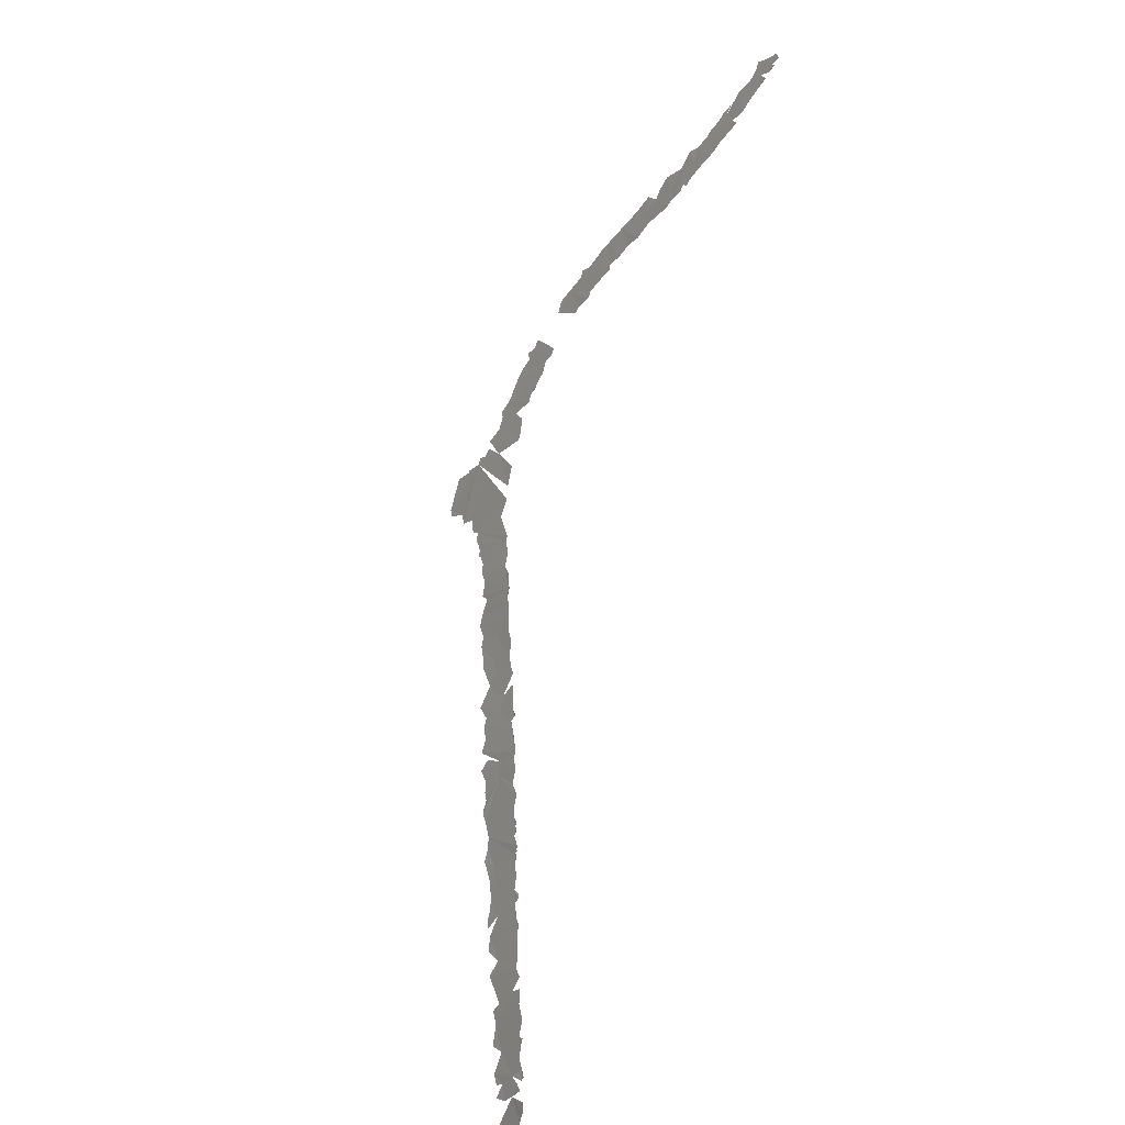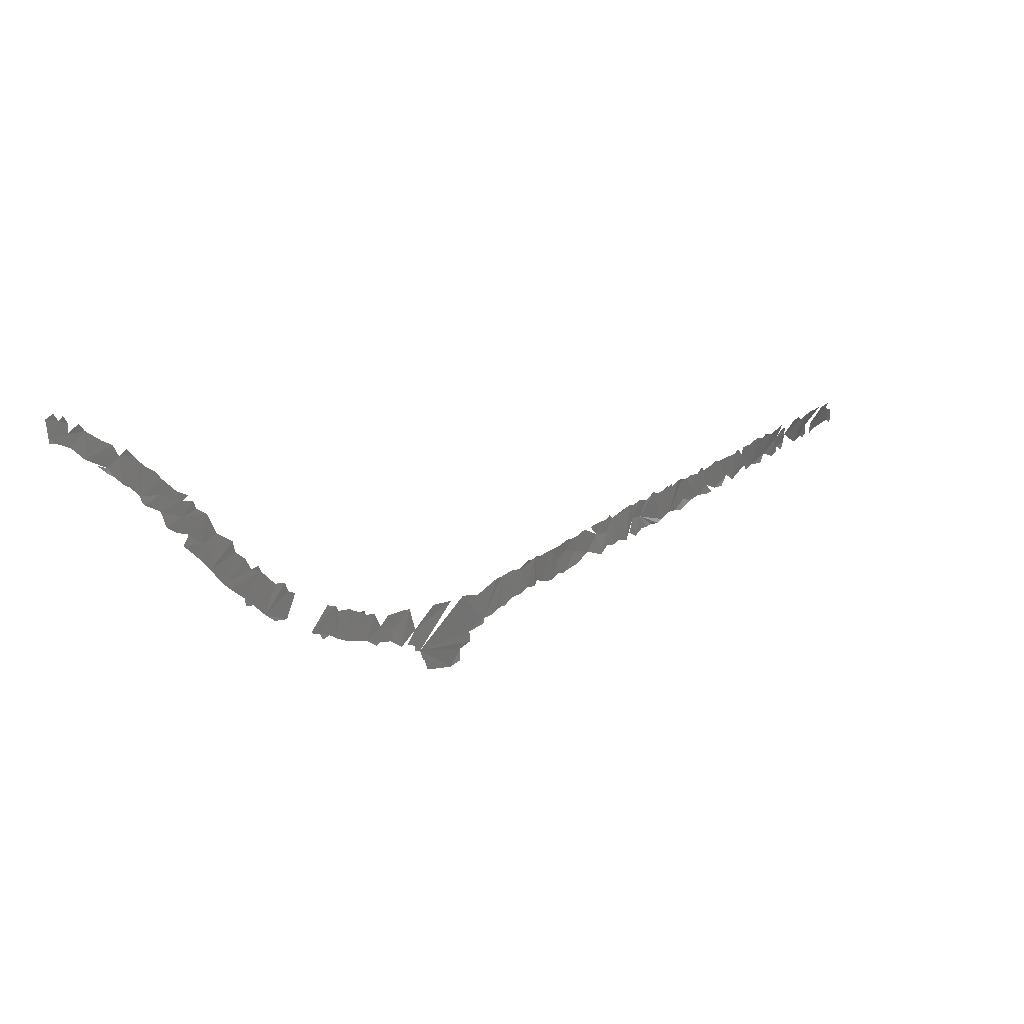
<metadata>
{"format":"stl","ext":"stl","renderer":"f3d","projection":"perspective","resolution":1024,"background":"white","views":[{"elev":15.7,"azim":117.5,"up":"+Z"},{"elev":-3.8,"azim":0.4,"up":"+Y"}]}
</metadata>
<code>
# stl→obj: 267 verts, 269 faces
v 8.708 71.47 336.5
v 8.562 71.96 336.9
v 8.949 72.21 336.8
v 8.782 72.98 337.6
v 7.391 71.21 337.3
v 7.274 71.8 338.1
v 8.178 73.1 338.5
v 6.792 70.8 337.8
v 6.316 71.22 339
v 7.104 72.35 339.1
v 6.26 70.12 338.4
v 7.599 73.08 339.7
v 8.439 73.63 339.2
v 5.679 70.07 339.2
v 5.345 69.59 339.4
v 5.094 69.76 339.9
v 5.657 71.02 340.1
v -62.73 62.91 420.8
v -63.58 62.93 421.8
v -63.03 63.42 421.4
v -63.41 61.11 420.9
v -63.47 61.65 421.1
v -63.01 61.16 420.4
v -62.2 61.96 419.8
v -62.39 63.31 420.8
v -62.1 62.78 420.1
v -62.04 60.91 419.2
v -61.41 62.82 419.6
v -61 62.31 418.8
v -61.12 60.09 418.1
v -59.94 61.68 417.4
v -59.21 61.42 416.5
v 6.859 72.5 339.9
v 6.308 71.8 339.8
v 6.542 72.58 340.9
v -58.81 60.58 415.7
v -59.65 59.57 416.2
v -59.67 59.15 416.2
v -60.34 59.69 417
v -59.24 58.93 415.5
v -58.26 61.19 415.5
v -57.77 60.66 414.7
v -58.65 58.38 414.7
v 7.163 72.94 340.5
v -58.2 58.17 414.1
v -57.53 57.55 413.1
v -57.1 59.96 413.7
v -56.43 59.63 412.8
v -55.85 58.97 412
v -57.19 56.8 412.6
v -57.41 57.08 412.8
v -56.19 57.73 411.7
v -56.13 56.41 411.1
v -54.91 58.13 410.6
v -54.53 57.41 409.9
v -54.3 57.93 410
v -54.54 56.09 409.3
v -55.75 55.1 410.3
v -54.08 57.82 409.8
v -55.02 54.74 409.2
v -53.74 57.43 409.2
v -53.54 56.79 408.6
v -54.2 54.67 408.3
v -52.74 56.41 407.7
v -54.6 53.67 408.4
v -53.22 53.95 406.9
v -52.15 54.89 406.3
v -53.78 52.93 407.1
v 5.742 72.09 341.5
v 4.223 69 340.6
v -53.29 52.45 406.4
v -52.74 51.78 405.5
v -50.96 54.28 404.9
v -50.82 53.39 404.2
v -51.8 50.67 404
v -50.05 52.86 403.2
v -49.65 52 402.4
v -51.38 50.28 403.4
v -48.88 51.83 401.5
v -49.06 52.31 402
v -50.27 49.5 401.9
v -50.15 48.82 401.6
v -49.6 48.93 401
v -48.7 48.1 399.7
v -47.82 50.83 400
v -47.28 50.96 399.6
v -47.04 50.92 399.4
v -46.78 50.2 398.7
v -47.02 47.79 397.8
v -47.98 47.62 398.8
v -46.27 50.07 398.1
v 6.113 72.37 341.5
v -44.39 46.51 394.6
v -45.11 46.58 395.4
v -43.03 49.06 394.3
v -43.7 49.07 395
v -43.59 46.44 393.7
v -44.16 46.02 394.2
v -43.01 46.15 393
v -42.8 48.62 393.8
v -41.82 48.81 392.9
v -42.31 45.97 392.2
v 4.954 71.4 342
v 2.949 69.61 342.9
v -41.47 48.63 392.4
v -40.99 48.55 391.8
v -40.52 48.31 391.2
v -39.77 48.42 390.4
v -40.64 48.73 391.7
v -40.47 45.95 390.2
v -39.3 47.29 389.3
v -39.35 45.83 388.8
v -39.66 45.51 389.1
v -38.64 48.31 389.1
v -38.12 47.17 388
v -37.38 48.78 388
v -36.74 48.93 387.4
v -38.44 45.95 387.9
v -37.48 45.45 386.8
v -36.27 47.06 386
v -34.6 49.38 385.5
v -33.03 49.79 383.9
v -36.35 45.56 385.5
v -36.94 45.68 386.2
v -35.87 45.11 384.8
v -36.31 45.04 385.4
v -35.6 44.19 384.2
v -35.48 44.25 384
v -33.14 43.61 380.8
v -35.21 43.34 383.3
v -32.24 45.34 380.8
v -30.58 50.41 381.6
v -30.02 48.24 380
v -31.91 50.32 383
v 4.607 71.52 342.9
v -31.37 46.99 380.7
v -31.32 46.04 380.2
v -32.26 44.24 380.5
v -28.72 52.07 380.5
v -30.48 47.47 380.1
v -28.31 52.22 380
v -30.02 47.76 379.9
v -28.92 48.94 379.2
v -28.41 49.38 378.8
v -27.87 52.52 379.6
v -27.29 52.88 379.1
v -29.15 48.63 379.4
v -26.57 53.02 378.3
v -27.8 49.79 378.3
v -27.87 49.53 378.4
v -27.23 50.35 378
v -26.5 50.66 377.3
v -25.75 53.88 377.7
v -25.48 53.92 377.3
v -25.06 54.2 376.8
v -25.89 51.3 376.7
v -24.91 54.41 377
v -24.58 54.35 376.1
v -25.12 51.48 375.6
v -24.92 52.06 375.4
v -24.33 51.99 374.5
v -24.07 54.74 375.4
v -23.43 55.08 374.6
v -23.43 52.12 373.2
v -22.6 55.55 373.5
v -22.87 54.17 373.2
v -22.02 55.16 372.3
v -22.81 52.83 372.5
v -21.97 56.13 372.8
v -22.21 52.95 371.8
v -21.37 56.31 371.9
v -21.06 55.1 370.9
v -20.67 56.75 371.1
v -21.62 53.42 371.1
v -20.12 57.3 370.6
v -20.85 53.91 370.2
v -19.79 55.15 369.1
v 2.858 68.84 342.3
v 2.628 67.96 342.3
v 1.974 68.2 343.3
v -18.82 58.03 369.1
v -18.9 56.94 368.7
v -19.5 57.57 369.8
v -17.95 58.43 368.1
v -18.37 54.96 367.5
v -17.86 57.13 367.4
v -17.45 58.95 367.9
v -17.49 58.91 367.7
v -17.22 58.68 367.2
v -17.75 55.91 366.9
v -17.14 55.98 366.1
v -15.68 56.56 364.4
v -16.5 56.52 365.4
v -15.35 60.13 365.3
v -16.17 59.51 366.2
v -15.02 58.88 364.2
v -14.97 60.15 364.7
v 1.886 69.08 344.2
v -14.29 60.72 364.1
v -14.24 59.09 363.2
v -14.66 57.09 363.1
v -15.35 57.37 364
v -14.03 57.9 362.4
v -13.58 60.78 363
v -12.78 61.62 362.4
v -13.44 58.11 361.7
v -13.01 58.47 361.2
v -12.21 61.67 361.5
v -11.82 59.04 359.7
v -12.21 58.59 360.3
v -11.65 61.96 360.8
v -12.57 58.49 360.6
v -11.16 62.5 360.5
v -11.09 62.39 360.2
v -10.95 59.85 358.8
v -10.62 62.51 359.6
v -10.7 62.76 359.9
v -9.932 63.2 359
v -9.616 63.17 358.3
v -9.051 63.46 357.6
v -9.798 63.26 358.7
v -10.32 60.07 357.9
v -9.352 61.37 357
v -8.495 63.88 356.9
v -7.568 61.93 354.6
v -9.572 60.21 357.1
v -8.623 61.22 355.9
v 4.025 71.19 343.4
v -7.74 64.1 355.9
v -7.339 64.72 355.8
v -7.186 64.8 355.6
v -7.03 64.53 355.1
v -6.643 63.08 353.8
v -6.835 62.14 353.7
v -5.967 65.3 354
v -5.543 65.63 353.5
v -5.692 65.64 354
v -6.045 62.49 352.8
v -6.406 62.2 353.2
v -5.636 62.89 352.3
v -5.092 65.76 352.9
v -4.251 64.42 350.9
v -4.809 63.18 351.3
v -3.364 66.64 351
v -3.521 63.99 349.8
v -3.94 66.39 351.6
v -2.926 67.17 350.6
v -2.391 66.76 349.4
v -1.527 67.87 348.9
v -2.338 67.48 349.8
v -2.074 65.69 348.2
v -1.107 65.91 346.8
v -0.5411 68.69 348.1
v -1.821 65.27 347.6
v 0.1491 68.77 346.9
v 0.3722 67.23 345.2
v 0.4852 69.28 347
v 0.7642 69.24 346.3
v -0.007806 66.2 345.4
v 1.329 69.44 345.5
v 1.996 70.05 345
v 2.442 70.2 344.3
v 1.413 67.12 343.7
v 2.542 70.49 344.7
v 2.969 70.35 343.7
v 2.447 69.86 343.9
v 1.957 67.61 343
f 1 2 3
f 3 2 4
f 2 5 6
f 4 2 7
f 6 5 8
f 7 2 6
f 8 9 6
f 7 6 10
f 8 11 9
f 9 10 6
f 7 10 12
f 13 7 12
f 14 15 16
f 17 14 16
f 18 19 20
f 21 22 23
f 22 19 18
f 18 24 22
f 25 26 18
f 26 24 18
f 24 23 22
f 24 27 23
f 24 28 29
f 27 24 29
f 29 30 27
f 30 29 31
f 30 31 32
f 33 34 35
f 32 36 30
f 37 38 39
f 36 37 30
f 37 40 38
f 41 42 36
f 40 37 36
f 43 40 36
f 33 35 44
f 36 45 43
f 42 46 36
f 45 36 46
f 47 46 42
f 46 47 48
f 17 35 34
f 48 49 46
f 46 50 51
f 52 46 49
f 50 46 52
f 52 53 50
f 49 54 52
f 53 52 55
f 54 55 52
f 56 55 54
f 53 55 57
f 53 57 58
f 59 55 56
f 60 58 57
f 57 55 61
f 62 57 61
f 57 63 60
f 64 63 57
f 62 64 57
f 65 63 66
f 64 66 63
f 66 64 67
f 66 68 65
f 69 35 17
f 16 70 17
f 66 71 68
f 67 72 66
f 66 72 71
f 67 73 72
f 73 74 72
f 75 72 74
f 75 74 76
f 69 17 70
f 76 77 75
f 78 75 77
f 77 79 78
f 80 79 77
f 81 78 79
f 82 81 83
f 81 79 83
f 83 79 84
f 79 85 84
f 86 87 85
f 85 87 84
f 84 87 88
f 88 89 84
f 84 89 90
f 89 88 91
f 35 69 92
f 93 94 95
f 96 95 94
f 95 97 93
f 98 93 97
f 99 95 100
f 97 95 99
f 99 100 101
f 99 101 102
f 103 70 104
f 105 102 101
f 106 102 105
f 69 70 103
f 102 106 107
f 107 108 102
f 109 107 106
f 108 110 102
f 108 111 110
f 111 112 110
f 113 110 112
f 114 115 111
f 116 115 114
f 117 115 116
f 111 118 112
f 118 111 115
f 117 119 115
f 115 119 118
f 120 119 117
f 121 122 120
f 120 123 124
f 122 125 120
f 125 123 120
f 126 123 125
f 127 125 128
f 125 129 128
f 129 130 128
f 125 131 129
f 132 133 134
f 135 103 104
f 133 136 134
f 134 136 125
f 137 131 125
f 131 138 129
f 137 125 136
f 133 132 139
f 140 136 133
f 139 141 133
f 142 140 133
f 143 133 141
f 141 144 143
f 141 145 146
f 147 133 143
f 146 148 141
f 149 150 144
f 144 141 149
f 151 141 152
f 151 149 141
f 148 152 141
f 153 154 148
f 154 155 148
f 148 156 152
f 156 148 155
f 157 158 155
f 155 159 156
f 159 155 160
f 161 155 158
f 162 161 158
f 161 160 155
f 161 162 163
f 163 164 161
f 165 166 163
f 165 167 166
f 166 164 163
f 166 168 164
f 165 169 167
f 167 170 166
f 170 168 166
f 169 171 167
f 171 172 167
f 172 170 167
f 173 172 171
f 172 174 170
f 173 175 172
f 172 176 174
f 177 176 172
f 177 172 175
f 178 179 180
f 181 182 183
f 182 177 175
f 184 182 181
f 182 185 177
f 184 186 182
f 182 186 185
f 187 188 184
f 188 189 184
f 184 189 186
f 186 190 185
f 186 189 190
f 189 191 190
f 192 193 189
f 193 191 189
f 194 189 195
f 194 192 189
f 196 194 197
f 192 194 196
f 198 178 180
f 197 199 196
f 199 200 196
f 196 201 202
f 201 196 200
f 203 201 200
f 204 200 199
f 200 204 205
f 200 206 203
f 207 206 200
f 208 209 205
f 205 209 200
f 200 210 207
f 200 209 210
f 208 211 209
f 210 212 207
f 213 214 211
f 209 211 215
f 215 211 214
f 216 214 217
f 215 214 216
f 216 218 215
f 218 219 215
f 220 219 221
f 222 215 219
f 104 178 198
f 222 219 223
f 224 225 220
f 220 225 219
f 225 223 219
f 223 226 222
f 223 227 226
f 135 104 228
f 229 225 224
f 225 227 223
f 230 231 229
f 229 231 232
f 232 225 229
f 225 232 233
f 233 234 225
f 233 232 235
f 236 235 237
f 238 234 233
f 238 239 234
f 240 235 236
f 233 235 240
f 240 236 241
f 242 243 240
f 241 242 240
f 244 245 246
f 246 242 241
f 247 248 244
f 244 248 245
f 246 245 242
f 249 248 250
f 248 251 245
f 249 252 248
f 251 248 252
f 252 249 253
f 251 252 254
f 255 256 253
f 256 252 253
f 257 258 255
f 259 252 256
f 256 258 260
f 258 256 255
f 260 198 256
f 261 198 260
f 262 198 261
f 198 263 256
f 261 264 262
f 198 180 263
f 265 104 266
f 104 198 266
f 180 267 263

</code>
